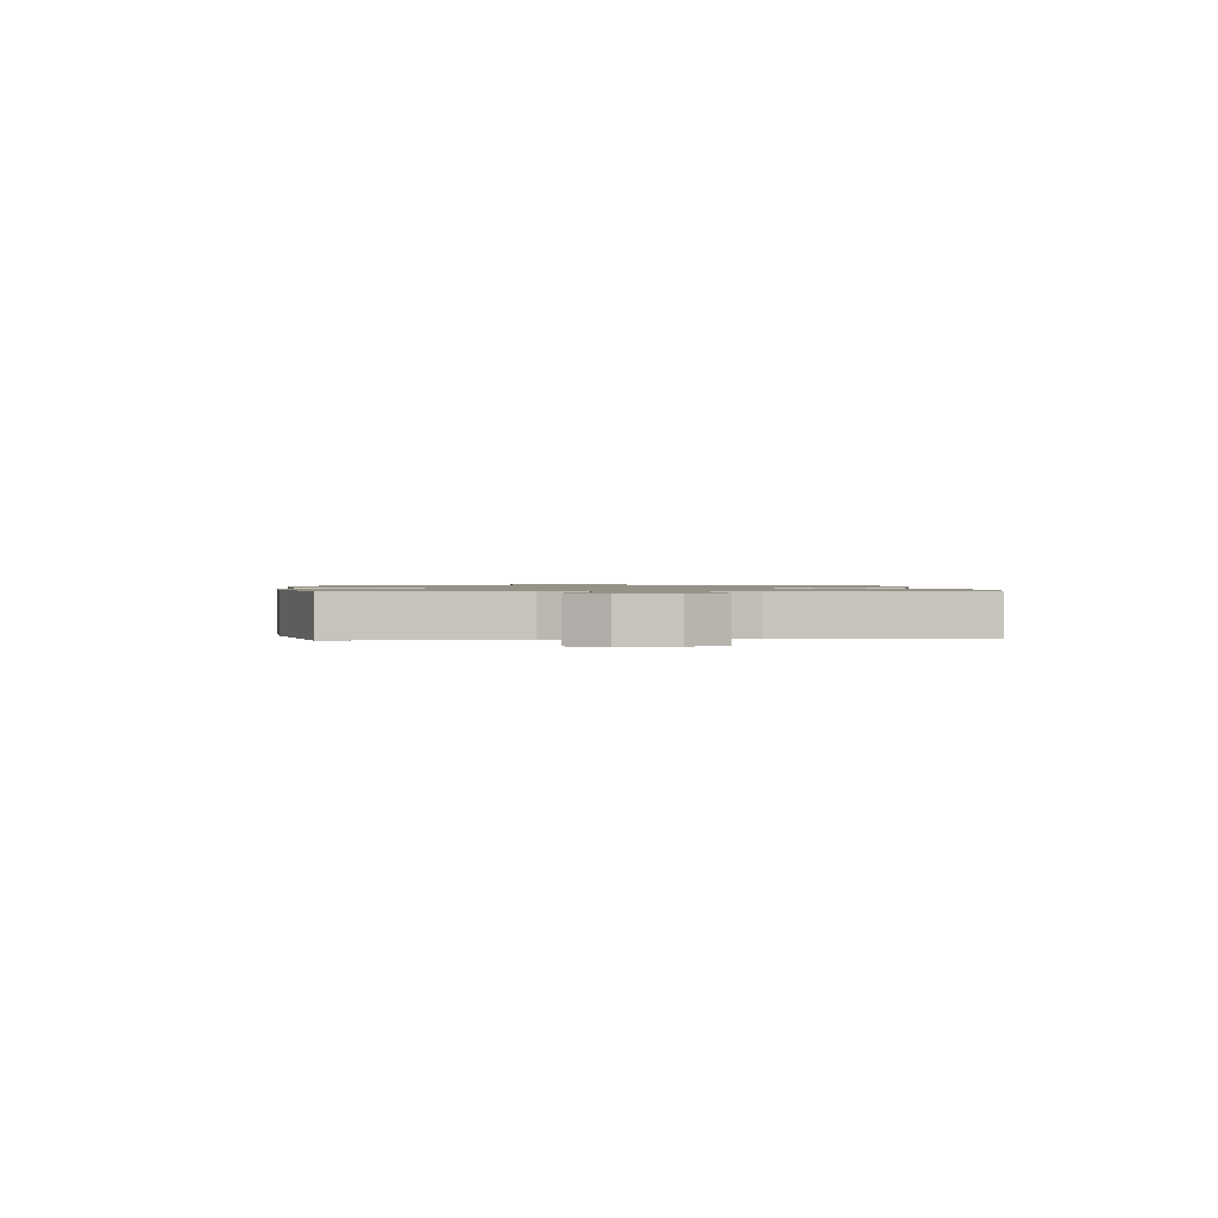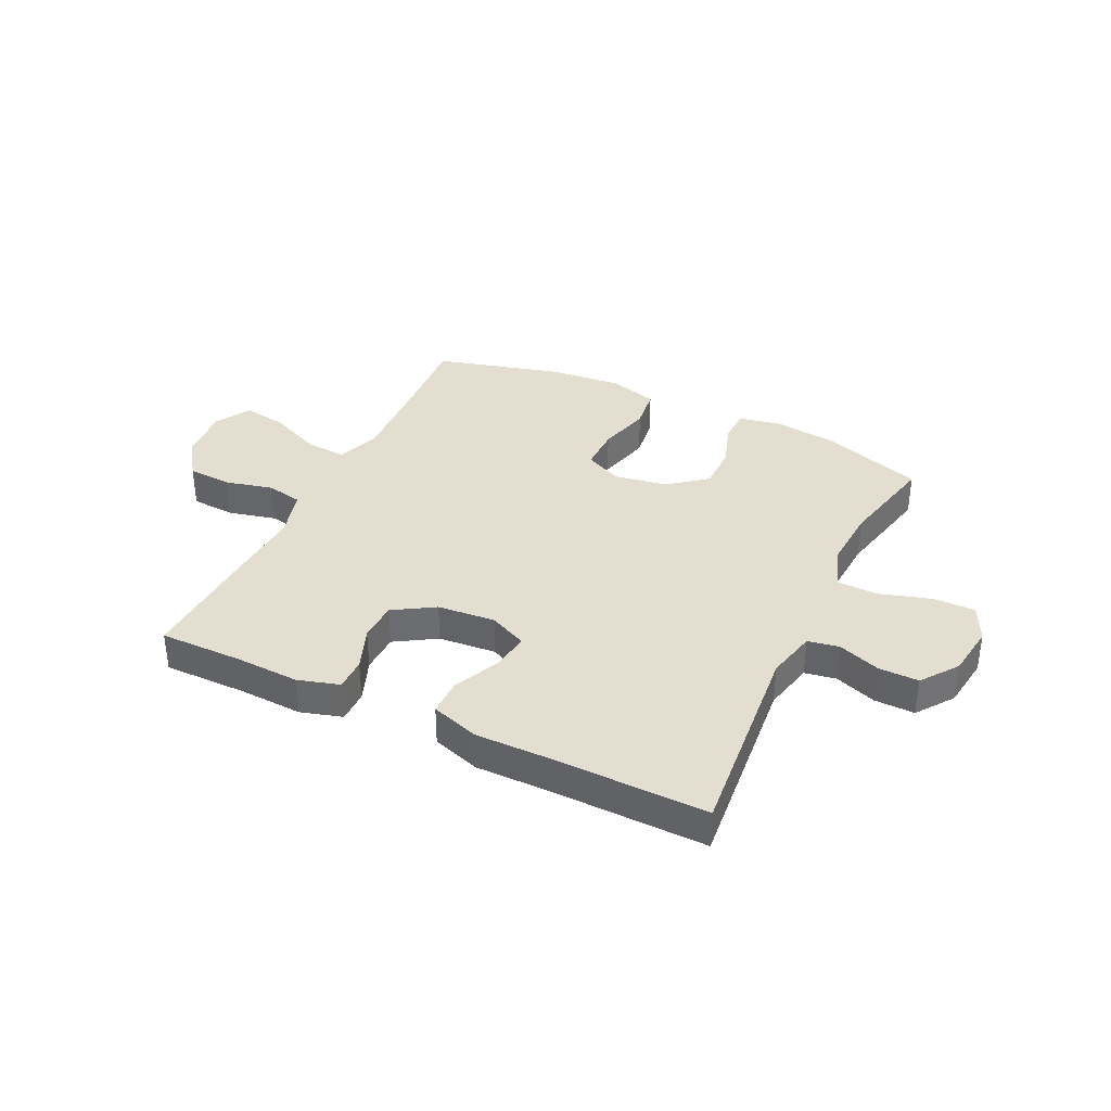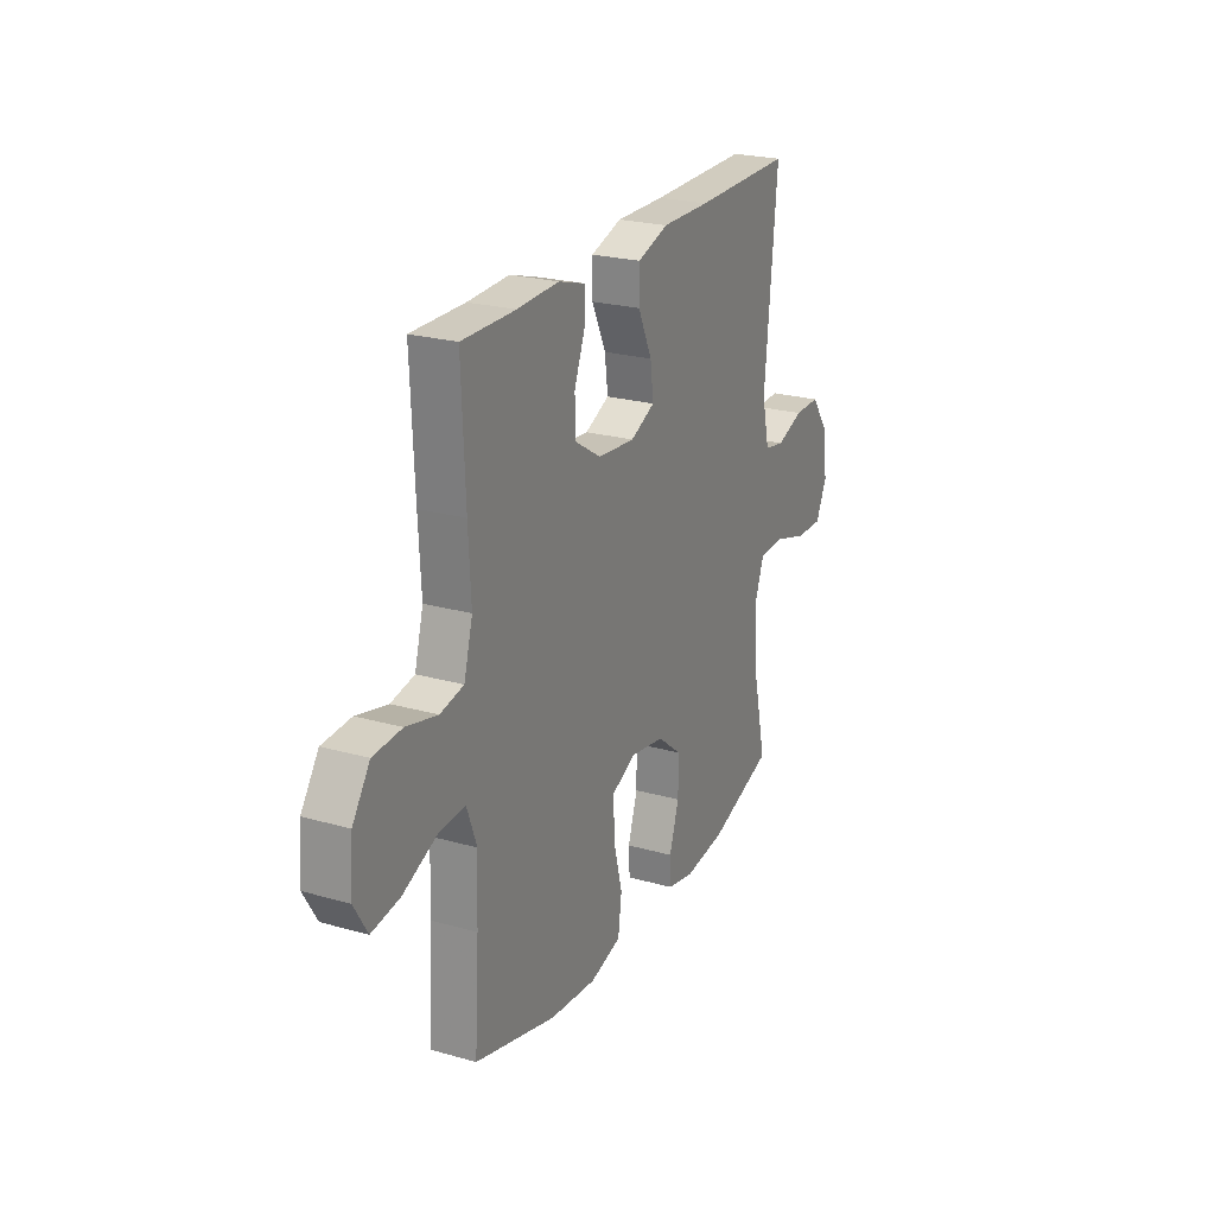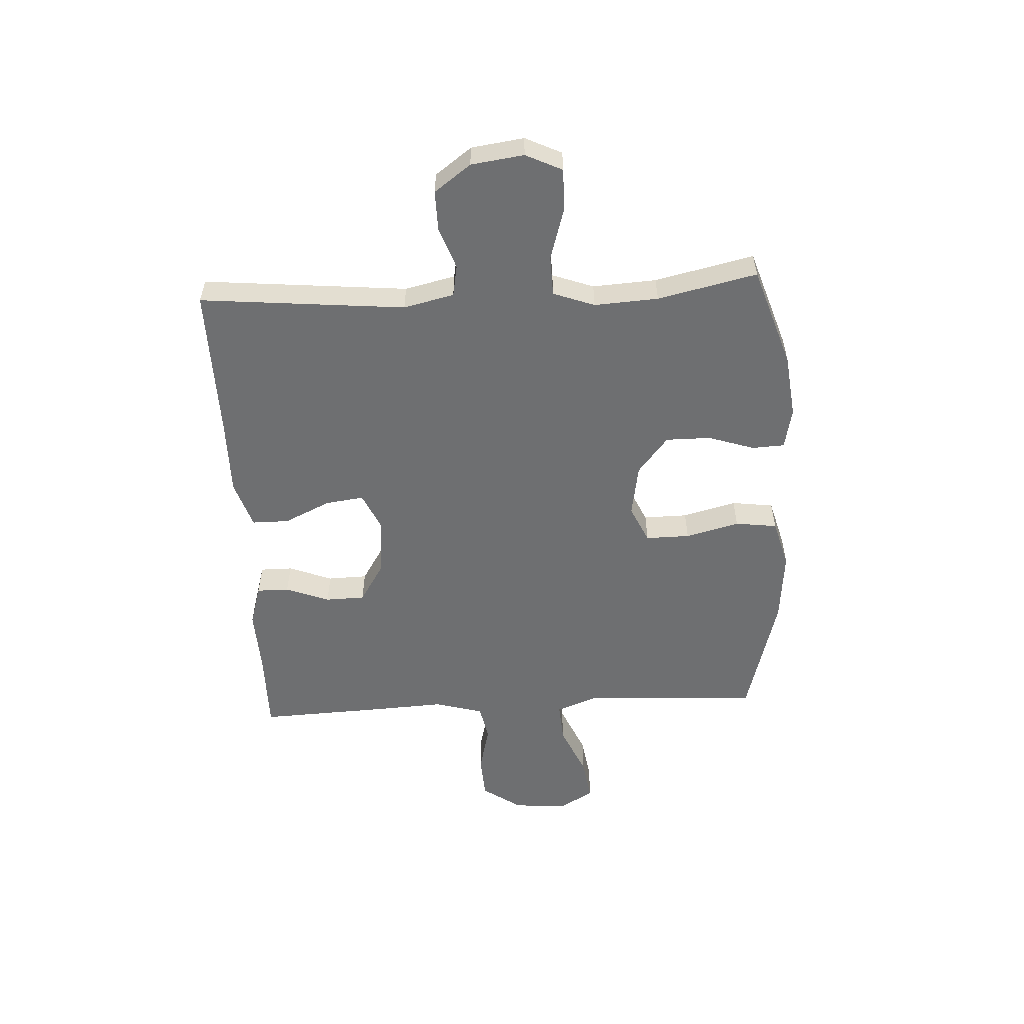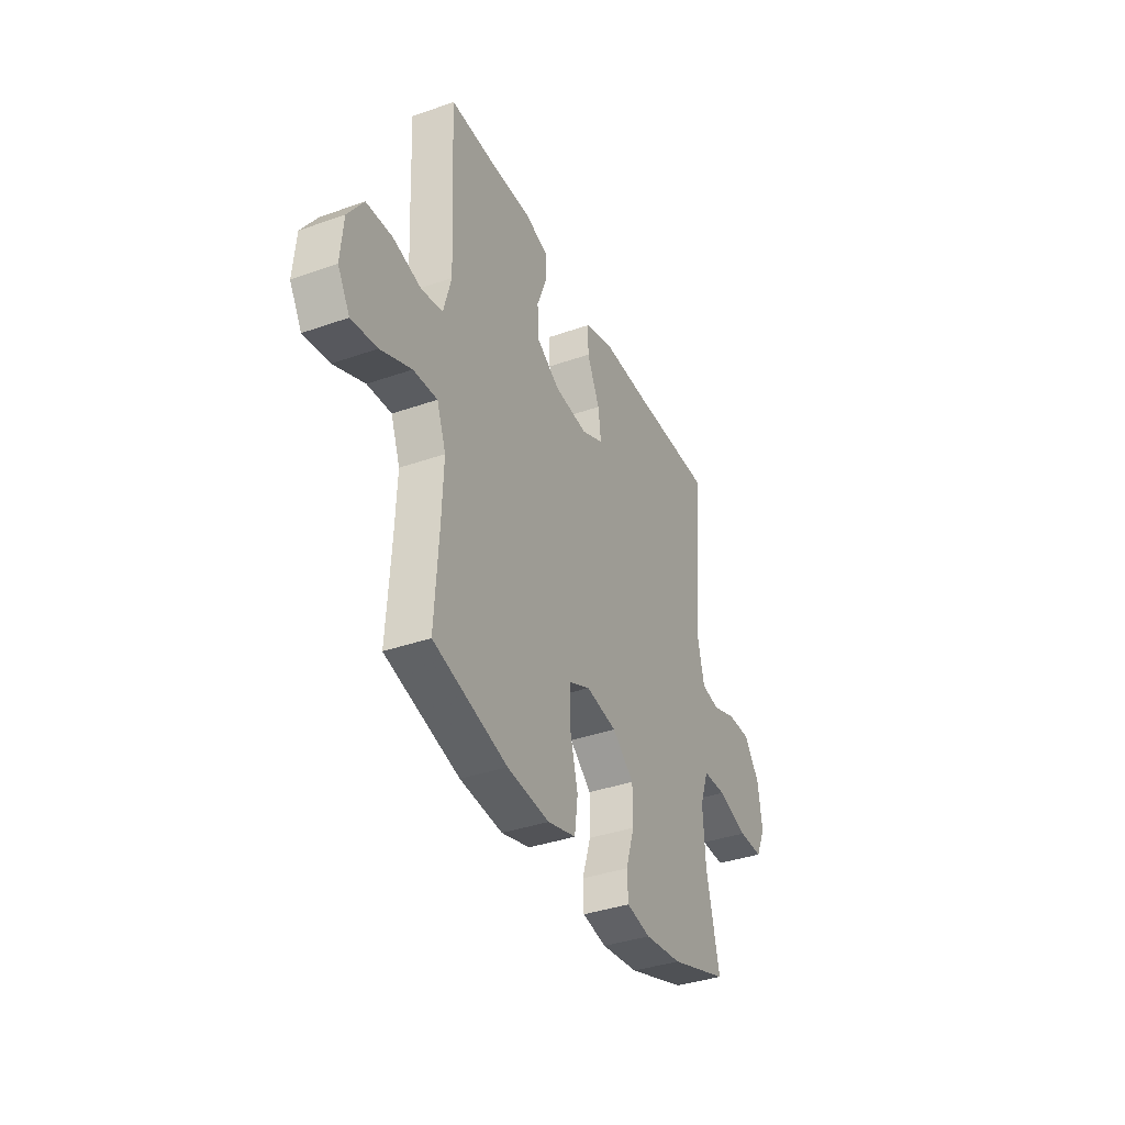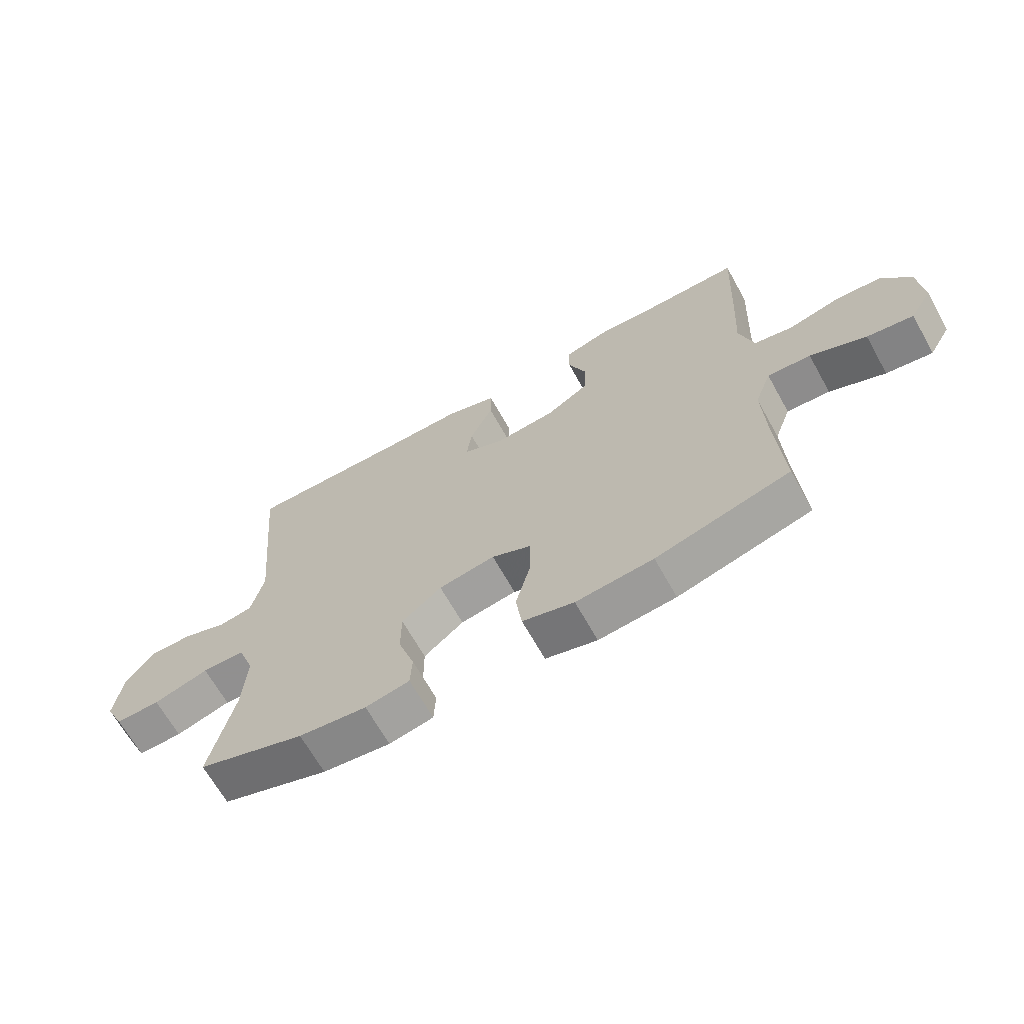
<metadata>
{"format":"obj","ext":"obj","renderer":"f3d","projection":"perspective","resolution":1024,"background":"white","views":[{"elev":1.1,"azim":-95.4,"up":"+Y"},{"elev":36.4,"azim":25.6,"up":"+Y"},{"elev":23.5,"azim":-64.5,"up":"+Z"},{"elev":-54.6,"azim":93.0,"up":"+Y"},{"elev":-37.4,"azim":-65.7,"up":"+Z"},{"elev":-66.7,"azim":-150.8,"up":"+Z"}]}
</metadata>
<code>
v -0.5 0.07 0.5
v -0.352 0.07 0.499
v -0.237 0.07 0.504
v -0.163 0.07 0.482
v -0.163 0.07 0.424
v -0.193 0.07 0.346
v -0.191 0.07 0.275
v -0.118 0.07 0.23
v -0.015 0.07 0.221
v 0.053 0.07 0.252
v 0.044 0.07 0.32
v 0.005 0.07 0.403
v 0.005 0.07 0.469
v 0.091 0.07 0.497
v 0.226 0.07 0.496
v 0.5 0.07 0.5
v 0.466 0.07 0.134
v 0.487 0.07 0.044
v 0.543 0.07 0.034
v 0.618 0.07 0.061
v 0.69 0.07 0.062
v 0.738 0.07 -0.003
v 0.751 0.07 -0.097
v 0.72 0.07 -0.162
v 0.645 0.07 -0.161
v 0.552 0.07 -0.133
v 0.48 0.07 -0.135
v 0.453 0.07 -0.209
v 0.46 0.07 -0.323
v 0.5 0.07 -0.5
v 0.32 0.07 -0.56
v 0.206 0.07 -0.574
v 0.132 0.07 -0.559
v 0.129 0.07 -0.501
v 0.156 0.07 -0.418
v 0.156 0.07 -0.338
v 0.089 0.07 -0.284
v -0.006 0.07 -0.268
v -0.073 0.07 -0.299
v -0.072 0.07 -0.378
v -0.047 0.07 -0.474
v -0.057 0.07 -0.549
v -0.144 0.07 -0.573
v -0.274 0.07 -0.561
v -0.5 0.07 -0.5
v -0.488 0.07 -0.307
v -0.483 0.07 -0.184
v -0.511 0.07 -0.109
v -0.584 0.07 -0.114
v -0.678 0.07 -0.155
v -0.756 0.07 -0.167
v -0.793 0.07 -0.105
v -0.785 0.07 -0.009
v -0.737 0.07 0.061
v -0.658 0.07 0.066
v -0.572 0.07 0.045
v -0.507 0.07 0.058
v -0.483 0.07 0.145
v -0.49 0.07 0.274
v -0.5 0 0.5
v -0.352 0 0.499
v -0.237 0 0.504
v -0.163 0 0.482
v -0.163 0 0.424
v -0.193 0 0.346
v -0.191 0 0.275
v -0.118 0 0.23
v -0.015 0 0.221
v 0.053 0 0.252
v 0.044 0 0.32
v 0.005 0 0.403
v 0.005 0 0.469
v 0.091 0 0.497
v 0.226 0 0.496
v 0.5 0 0.5
v 0.466 0 0.134
v 0.487 0 0.044
v 0.543 0 0.034
v 0.618 0 0.061
v 0.69 0 0.062
v 0.738 0 -0.003
v 0.751 0 -0.097
v 0.72 0 -0.162
v 0.645 0 -0.161
v 0.552 0 -0.133
v 0.48 0 -0.135
v 0.453 0 -0.209
v 0.46 0 -0.323
v 0.5 0 -0.5
v 0.32 0 -0.56
v 0.206 0 -0.574
v 0.132 0 -0.559
v 0.129 0 -0.501
v 0.156 0 -0.418
v 0.156 0 -0.338
v 0.089 0 -0.284
v -0.006 0 -0.268
v -0.073 0 -0.299
v -0.072 0 -0.378
v -0.047 0 -0.474
v -0.057 0 -0.549
v -0.144 0 -0.573
v -0.274 0 -0.561
v -0.5 0 -0.5
v -0.488 0 -0.307
v -0.483 0 -0.184
v -0.511 0 -0.109
v -0.584 0 -0.114
v -0.678 0 -0.155
v -0.756 0 -0.167
v -0.793 0 -0.105
v -0.785 0 -0.009
v -0.737 0 0.061
v -0.658 0 0.066
v -0.572 0 0.045
v -0.507 0 0.058
v -0.483 0 0.145
v -0.49 0 0.274
f 58 59 1 2
f 57 58 2 3
f 53 54 55 56
f 53 56 57
f 52 53 57
f 49 50 51 52
f 48 49 52 57
f 47 48 57 3
f 43 44 45 46
f 40 41 42 43
f 39 40 43 46
f 38 39 46 47
f 32 33 34 35
f 32 35 36
f 29 30 31 32
f 28 29 32 36
f 27 28 36 37
f 23 24 25 26
f 23 26 27
f 22 23 27
f 19 20 21 22
f 18 19 22 27
f 17 18 27 37
f 15 16 17 37
f 11 12 13 14
f 10 11 14 15
f 3 4 5 6
f 3 6 7
f 47 3 7
f 38 47 7 8
f 10 15 37 38
f 9 10 38
f 8 9 38
f 61 60 118 117
f 62 61 117 116
f 115 114 113 112
f 116 115 112
f 116 112 111
f 111 110 109 108
f 116 111 108 107
f 62 116 107 106
f 105 104 103 102
f 102 101 100 99
f 105 102 99 98
f 106 105 98 97
f 94 93 92 91
f 95 94 91
f 91 90 89 88
f 95 91 88 87
f 96 95 87 86
f 85 84 83 82
f 86 85 82
f 86 82 81
f 81 80 79 78
f 86 81 78 77
f 96 86 77 76
f 96 76 75 74
f 73 72 71 70
f 74 73 70 69
f 65 64 63 62
f 66 65 62
f 66 62 106
f 67 66 106 97
f 97 96 74 69
f 97 69 68
f 97 68 67
f 1 60 61 2
f 2 61 62 3
f 3 62 63 4
f 4 63 64 5
f 5 64 65 6
f 6 65 66 7
f 7 66 67 8
f 8 67 68 9
f 9 68 69 10
f 10 69 70 11
f 11 70 71 12
f 12 71 72 13
f 13 72 73 14
f 14 73 74 15
f 15 74 75 16
f 16 75 76 17
f 17 76 77 18
f 18 77 78 19
f 19 78 79 20
f 20 79 80 21
f 21 80 81 22
f 22 81 82 23
f 23 82 83 24
f 24 83 84 25
f 25 84 85 26
f 26 85 86 27
f 27 86 87 28
f 28 87 88 29
f 29 88 89 30
f 30 89 90 31
f 31 90 91 32
f 32 91 92 33
f 33 92 93 34
f 34 93 94 35
f 35 94 95 36
f 36 95 96 37
f 37 96 97 38
f 38 97 98 39
f 39 98 99 40
f 40 99 100 41
f 41 100 101 42
f 42 101 102 43
f 43 102 103 44
f 44 103 104 45
f 45 104 105 46
f 46 105 106 47
f 47 106 107 48
f 48 107 108 49
f 49 108 109 50
f 50 109 110 51
f 51 110 111 52
f 52 111 112 53
f 53 112 113 54
f 54 113 114 55
f 55 114 115 56
f 56 115 116 57
f 57 116 117 58
f 58 117 118 59
f 59 118 60 1

</code>
